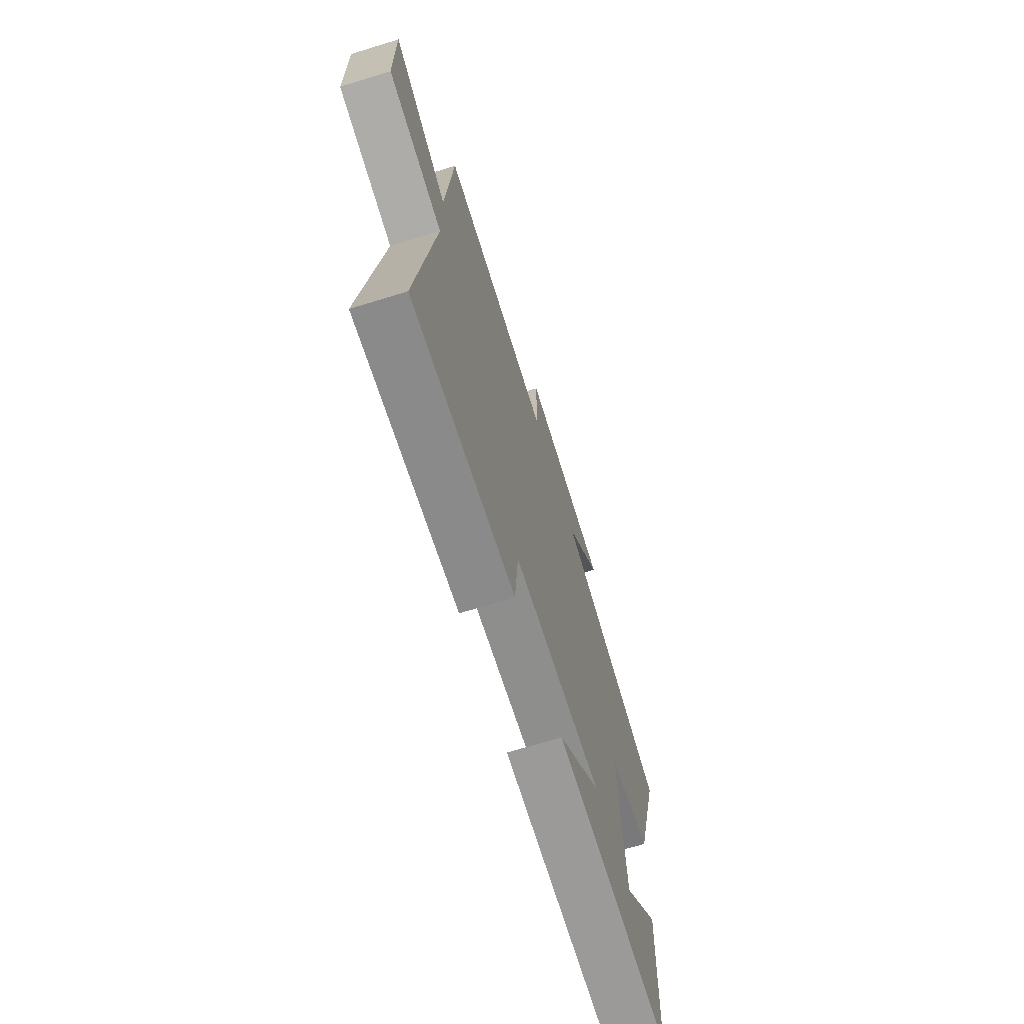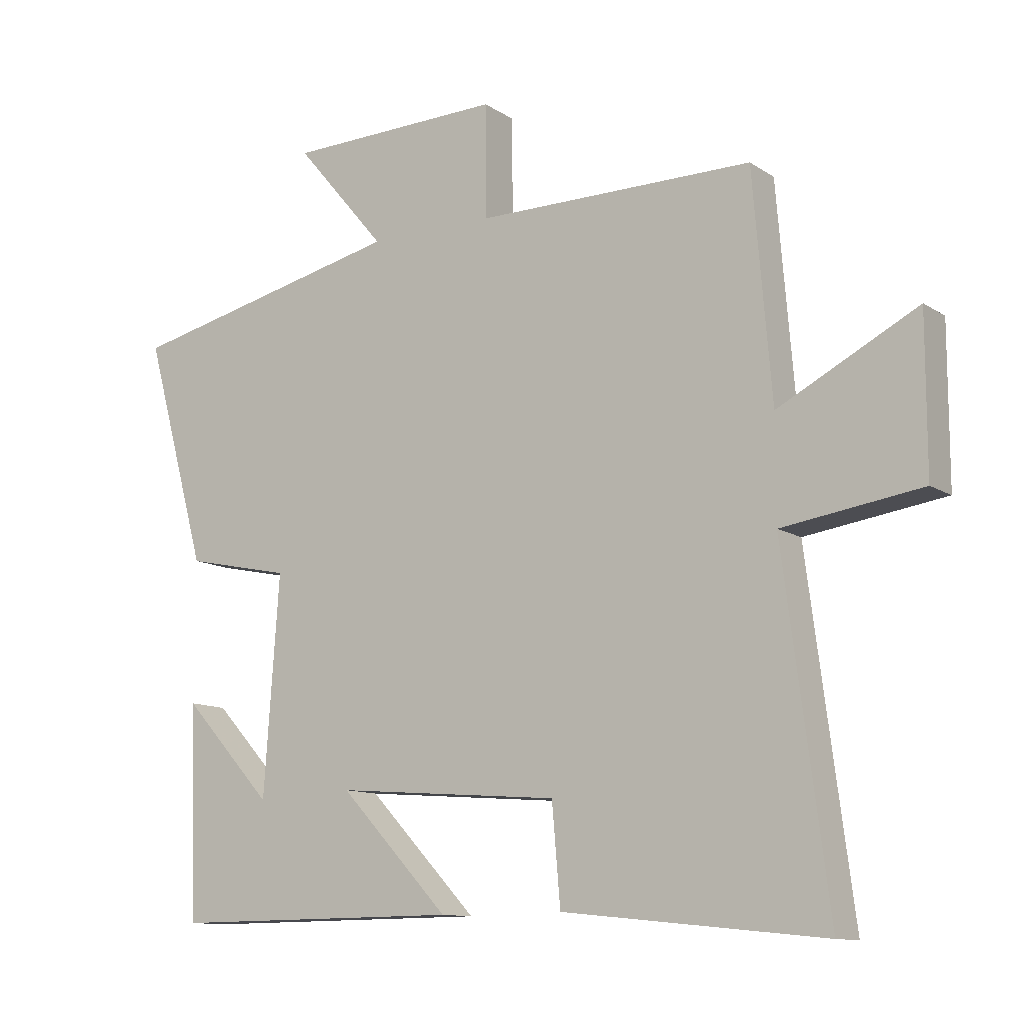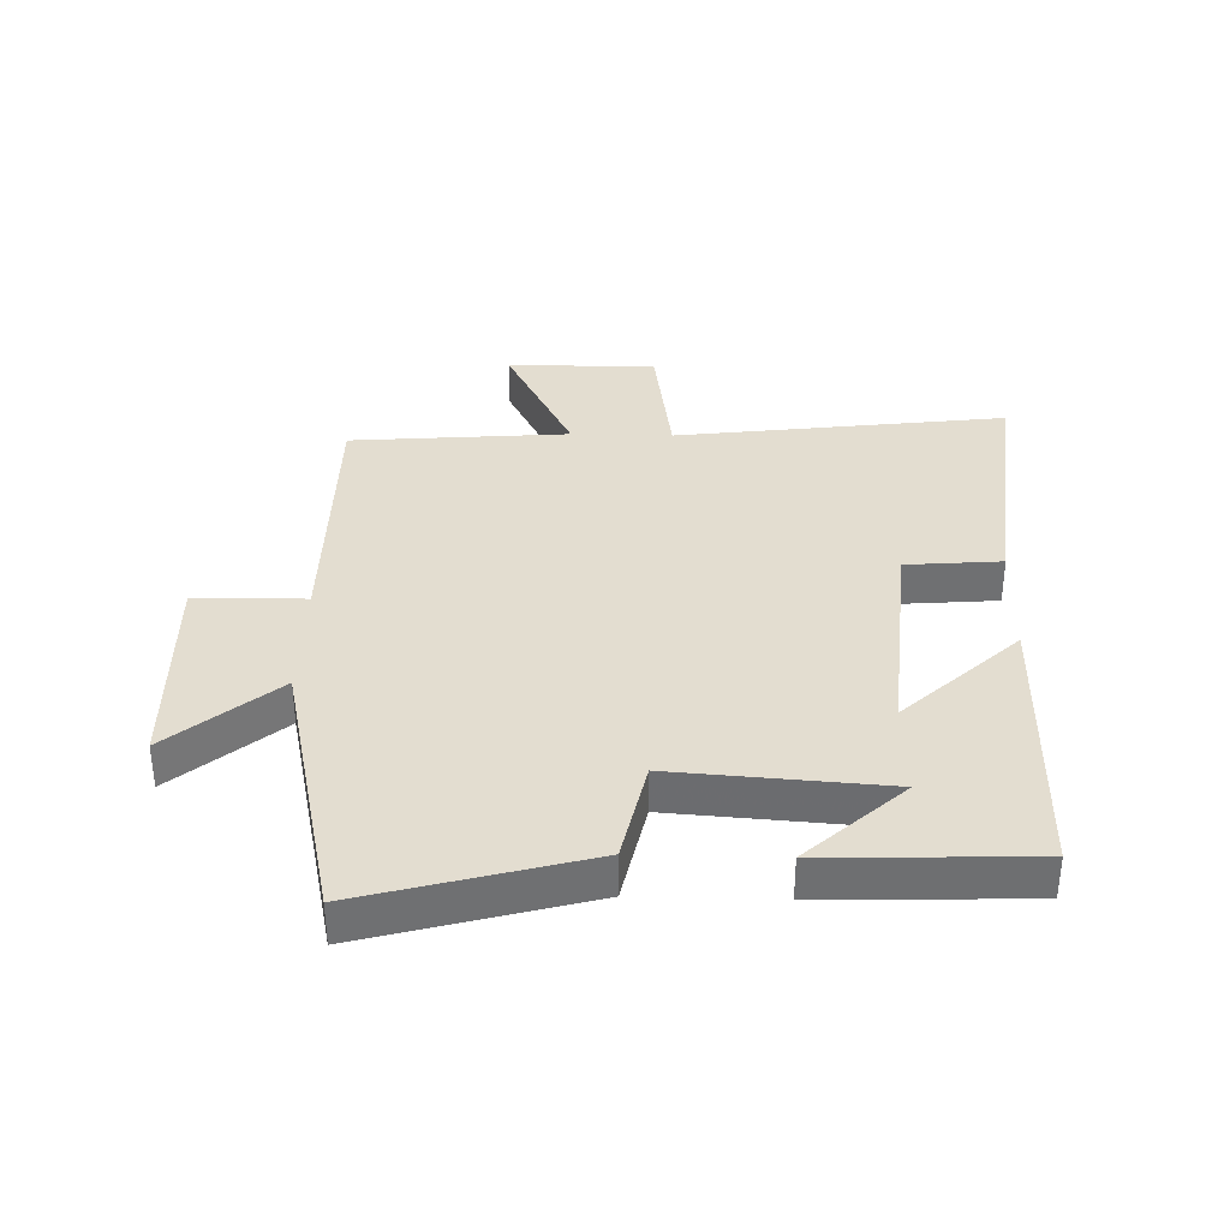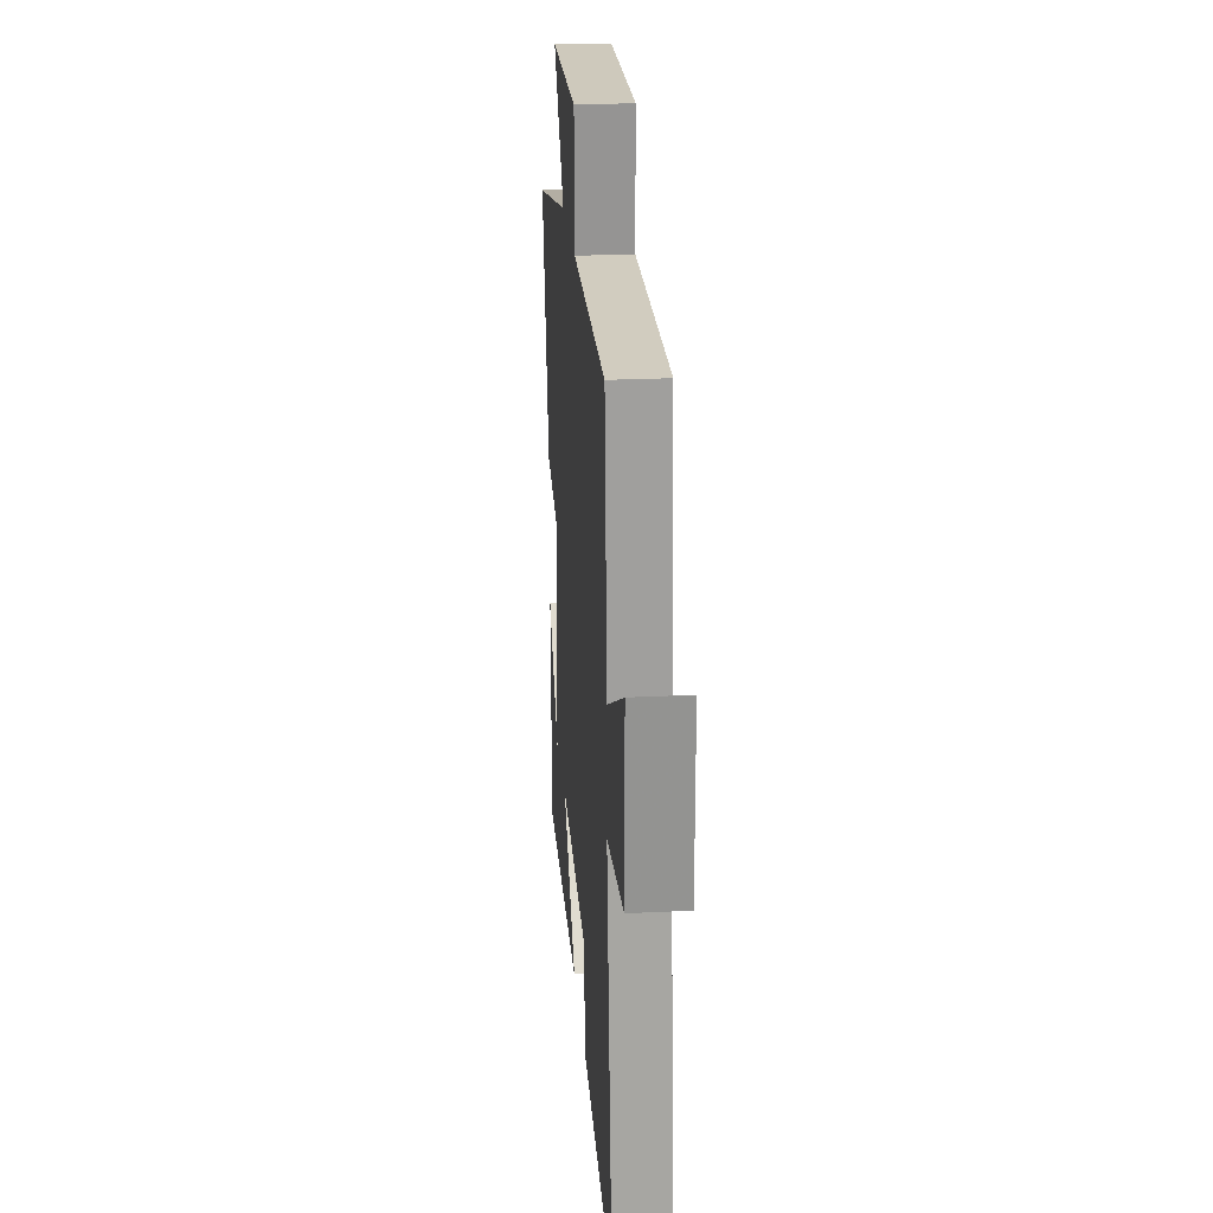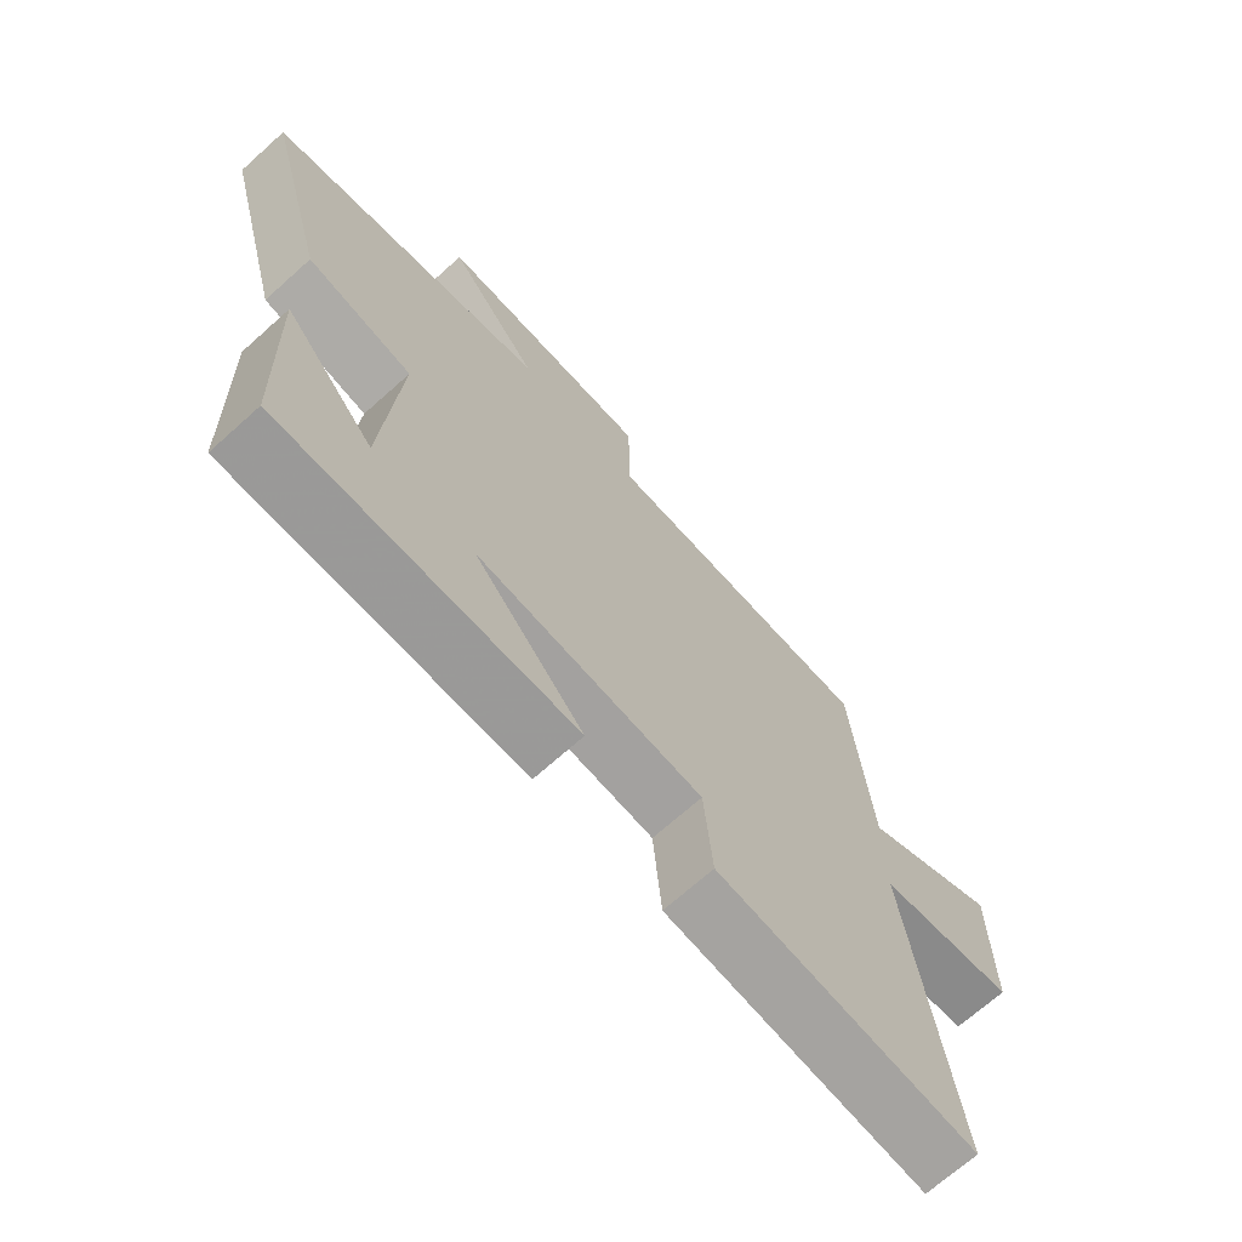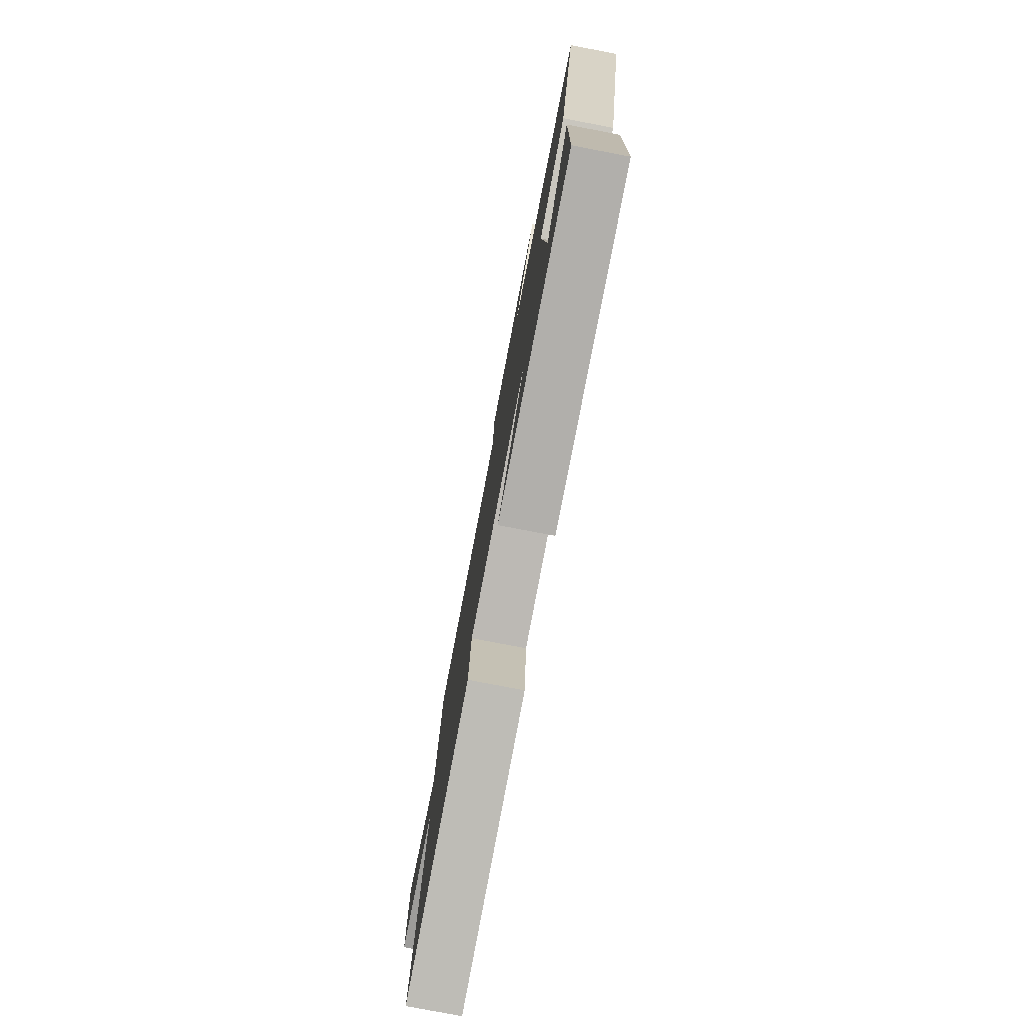
<metadata>
{"format":"obj","ext":"obj","renderer":"f3d","projection":"perspective","resolution":1024,"background":"white","views":[{"elev":-69.1,"azim":-72.9,"up":"+Z"},{"elev":-11.5,"azim":-146.4,"up":"+Z"},{"elev":35.5,"azim":91.6,"up":"+Y"},{"elev":23.8,"azim":-94.6,"up":"+Z"},{"elev":-69.4,"azim":131.9,"up":"+Z"},{"elev":-78.7,"azim":79.2,"up":"+Z"}]}
</metadata>
<code>
v -0.471 0.07 0.5
v -0.038 0.07 0.5
v -0.036 0.07 0.676
v 0.302 0.07 0.668
v 0.16 0.07 0.5
v 0.598 0.07 0.401
v 0.5 0.07 0.047
v 0.335 0.07 0.012
v 0.359 0.07 -0.326
v 0.5 0.07 -0.173
v 0.489 0.07 -0.503
v 0.033 0.07 -0.5
v 0.204 0.07 -0.319
v -0.148 0.07 -0.347
v -0.161 0.07 -0.5
v -0.569 0.07 -0.542
v -0.5 0.07 -0.011
v -0.717 0.07 0.021
v -0.717 0.07 0.261
v -0.5 0.07 0.149
v -0.471 0 0.5
v -0.038 0 0.5
v -0.036 0 0.676
v 0.302 0 0.668
v 0.16 0 0.5
v 0.598 0 0.401
v 0.5 0 0.047
v 0.335 0 0.012
v 0.359 0 -0.326
v 0.5 0 -0.173
v 0.489 0 -0.503
v 0.033 0 -0.5
v 0.204 0 -0.319
v -0.148 0 -0.347
v -0.161 0 -0.5
v -0.569 0 -0.542
v -0.5 0 -0.011
v -0.717 0 0.021
v -0.717 0 0.261
v -0.5 0 0.149
f 17 18 19 20
f 17 20 1 2
f 14 15 16 17
f 13 14 17 2
f 11 12 13
f 9 10 11
f 9 11 13
f 13 2 3
f 9 13 3
f 8 9 3
f 5 6 7 8
f 3 4 5
f 3 5 8
f 40 39 38 37
f 22 21 40 37
f 37 36 35 34
f 22 37 34 33
f 33 32 31
f 31 30 29
f 33 31 29
f 23 22 33
f 23 33 29
f 23 29 28
f 28 27 26 25
f 25 24 23
f 28 25 23
f 1 21 22 2
f 2 22 23 3
f 3 23 24 4
f 4 24 25 5
f 5 25 26 6
f 6 26 27 7
f 7 27 28 8
f 8 28 29 9
f 9 29 30 10
f 10 30 31 11
f 11 31 32 12
f 12 32 33 13
f 13 33 34 14
f 14 34 35 15
f 15 35 36 16
f 16 36 37 17
f 17 37 38 18
f 18 38 39 19
f 19 39 40 20
f 20 40 21 1

</code>
